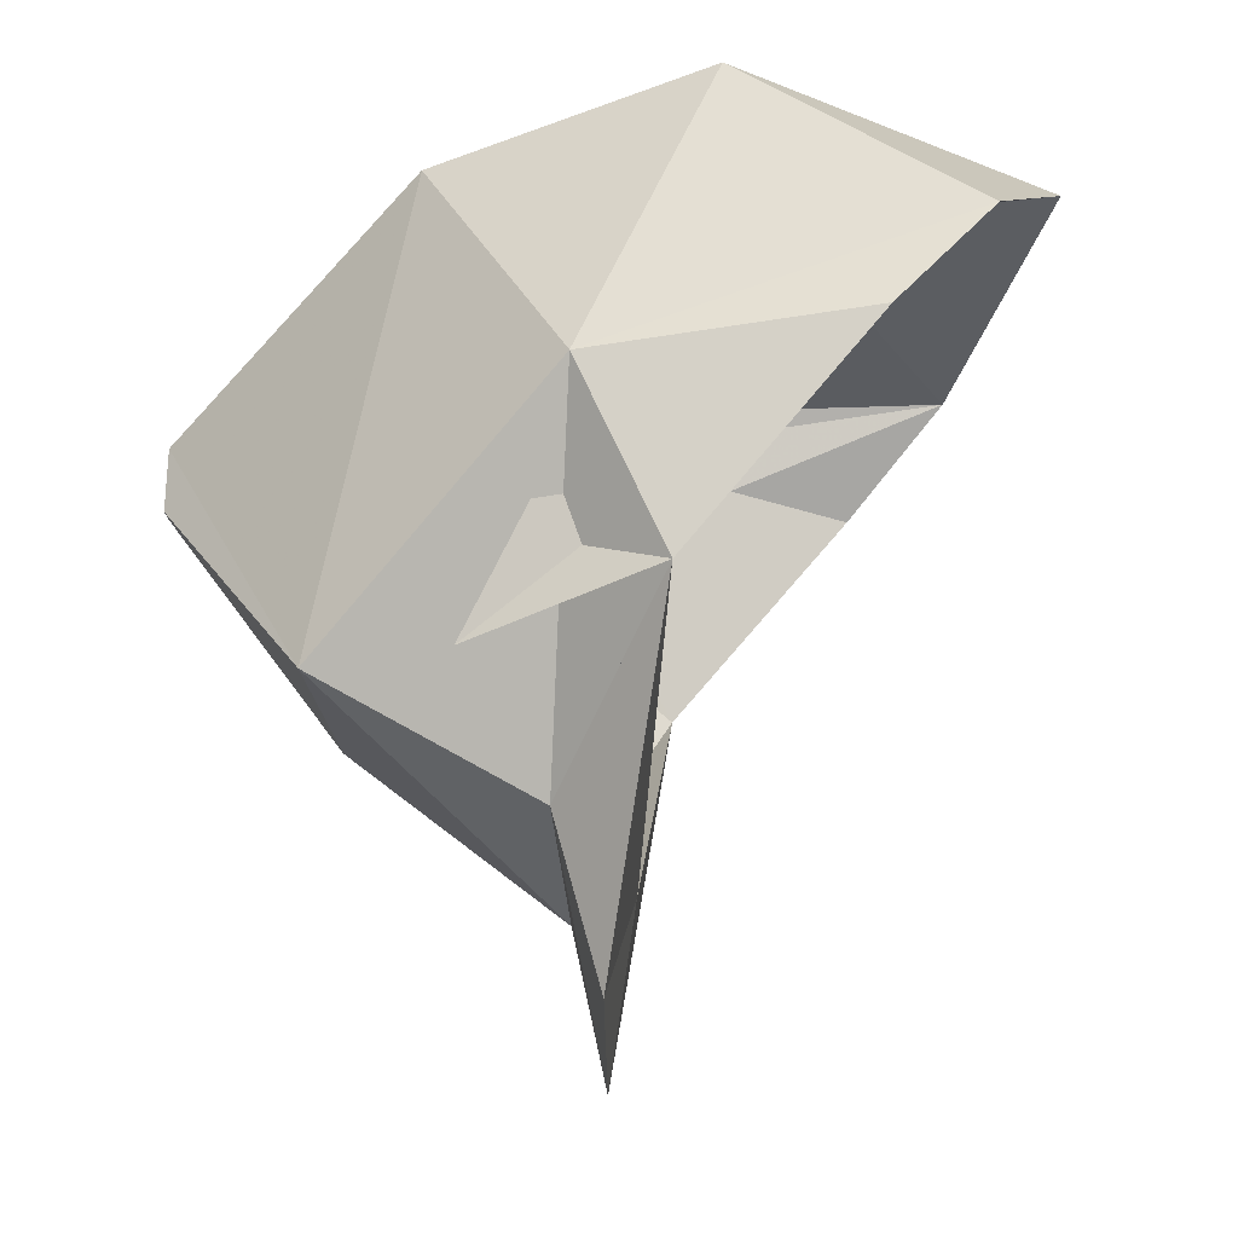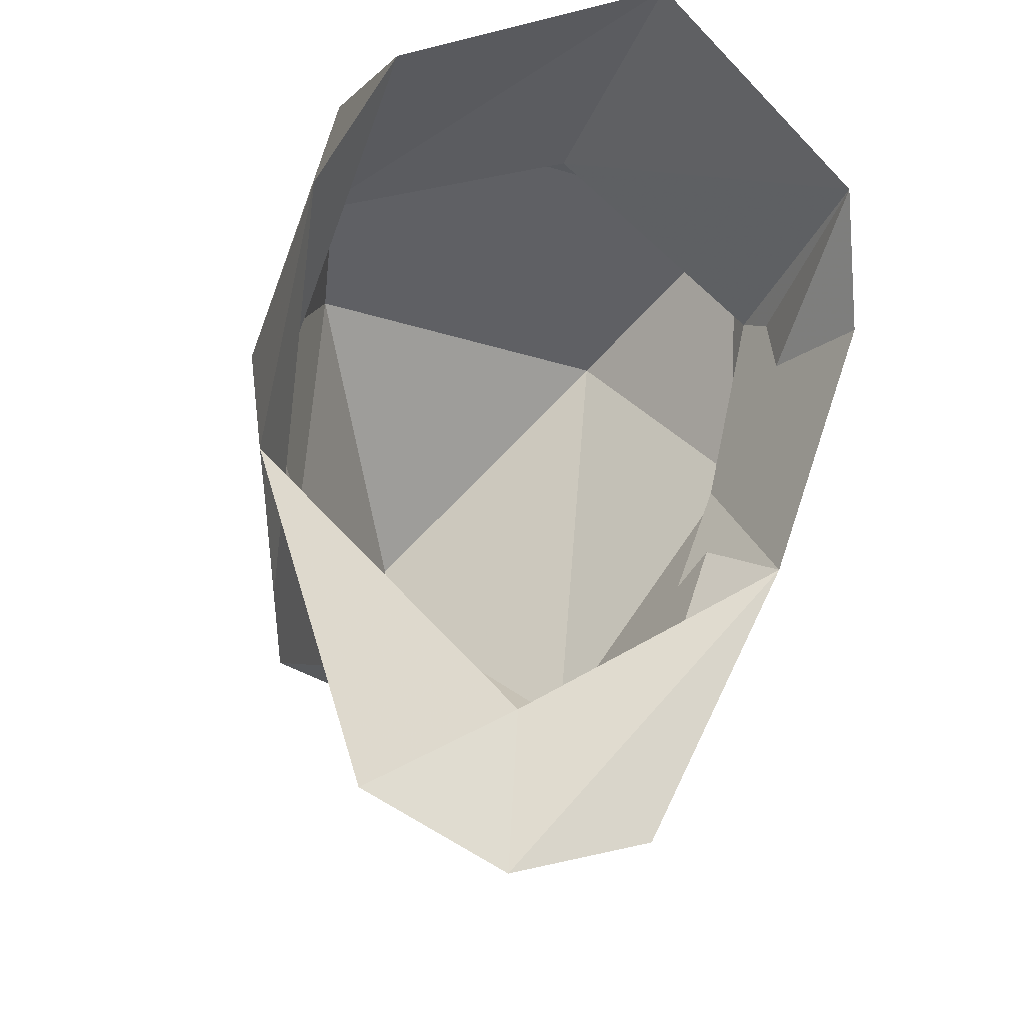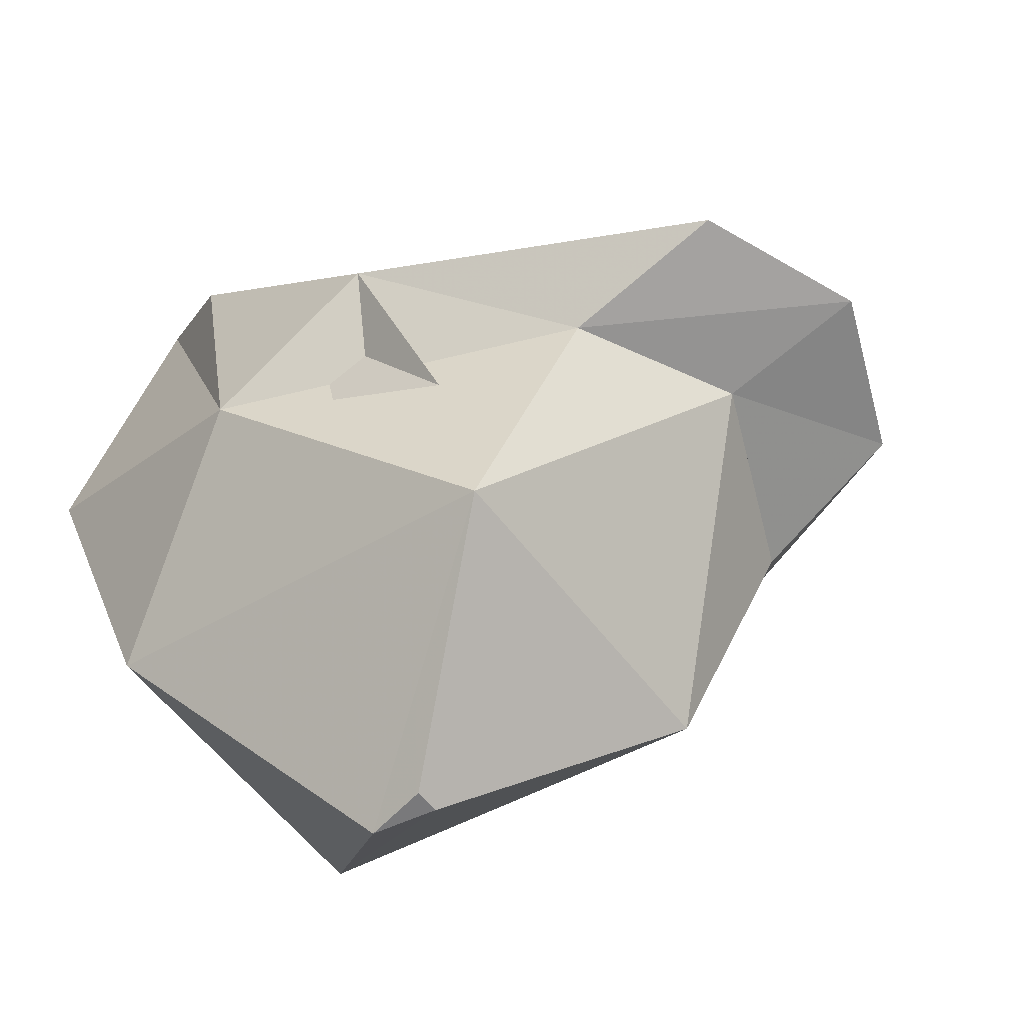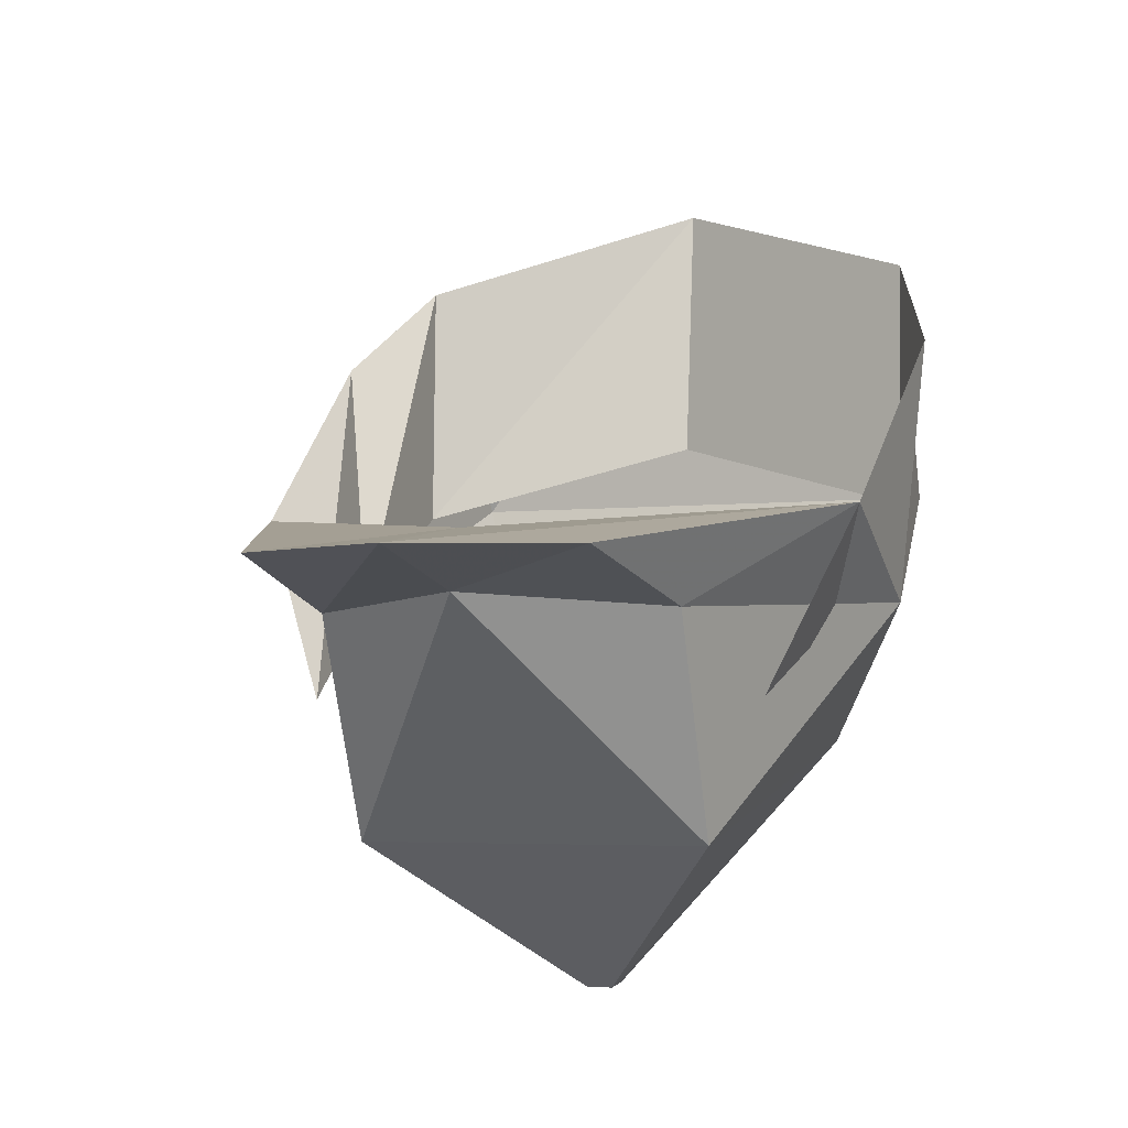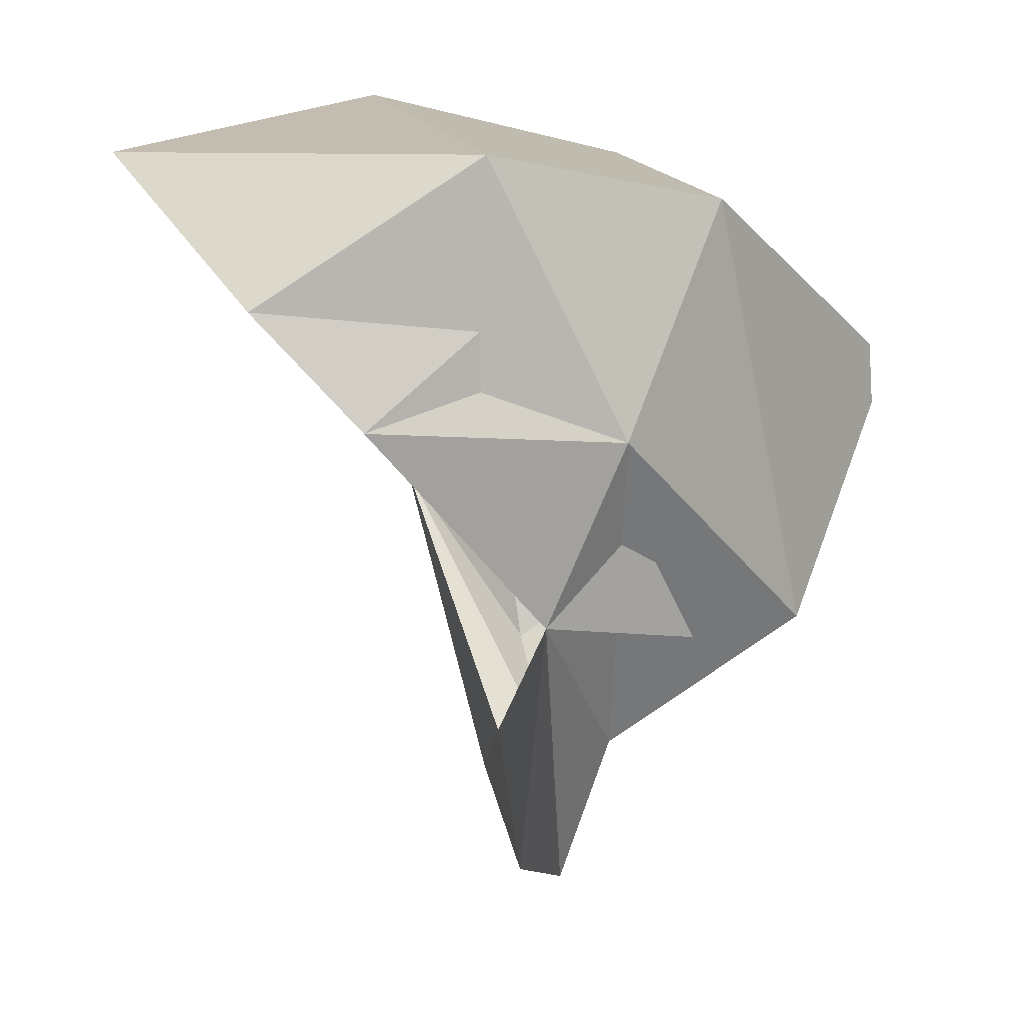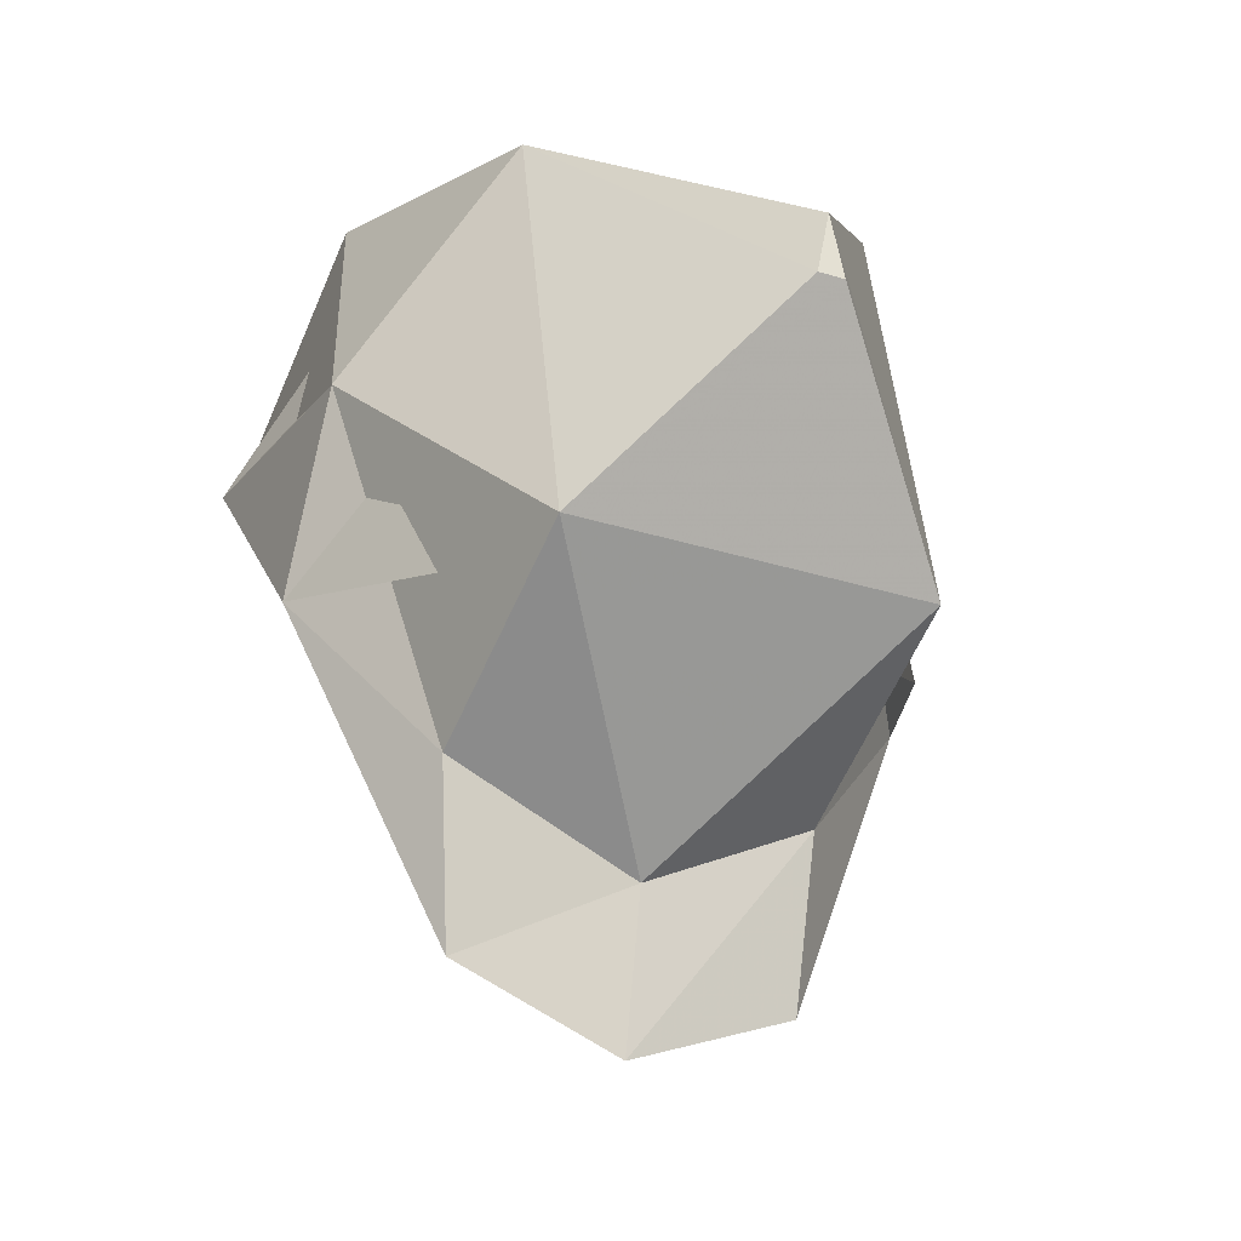
<metadata>
{"format":"obj","ext":"obj","renderer":"f3d","projection":"perspective","resolution":1024,"background":"white","views":[{"elev":-14.6,"azim":91.0,"up":"+Z"},{"elev":-33.7,"azim":157.2,"up":"+Z"},{"elev":-57.9,"azim":126.9,"up":"+Y"},{"elev":-3.9,"azim":-159.2,"up":"+Y"},{"elev":16.5,"azim":-105.3,"up":"+Z"},{"elev":-30.7,"azim":-24.3,"up":"+Z"}]}
</metadata>
<code>
v 0.3047 -0.2422 0.3828
v 0.2109 -0.5625 0.3047
v 0.3594 -0.3984 0.04688
v 0.3203 0.03906 0.2188
v 0 0.1484 0.3594
v -0.3047 -0.2422 0.3828
v 0 -0.5625 0.3047
v 0 -0.8594 0.0625
v 0.2109 -0.6797 -0.2422
v 0.1953 -0.4219 -0.3828
v 0.3672 -0.2969 -0.1719
v 0.3828 -0.07812 0.08594
v 0.3203 -0.3906 0
v 0.3203 -0.2656 0.2109
v 0 -0.1719 0.3281
v -0.3203 0.03906 0.2188
v -0.3594 -0.3984 0.04688
v -0.2109 -0.5625 0.3047
v -0.01562 -0.8594 -0.01562
v 0.01562 -0.8594 -0.01562
v -0.2109 -0.6797 -0.2422
v 0 -0.4062 -0.4766
v 0 -0.3672 -0.6562
v 0.1953 -0.3672 -0.5781
v 0 -0.3359 -0.4453
v -0.2266 -0.4219 -0.3828
v -0.1953 -0.3672 -0.5781
v -0.3672 -0.2969 -0.1719
v -0.3828 -0.07812 0.08594
v -0.3203 -0.3906 0
v -0.2734 -0.5156 -0.2344
v -0.3203 -0.2656 0.2109
v 0.2734 -0.5156 -0.2344
f 1 2 3
f 1 3 4
f 1 4 5
f 1 5 6
f 1 6 7
f 1 7 2
f 2 7 8
f 2 8 9
f 2 9 3
f 3 9 10
f 3 10 11
f 3 11 12
f 3 12 4
f 4 12 13
f 4 13 14
f 4 14 5
f 5 14 15
f 5 15 16
f 5 16 6
f 6 16 17
f 6 17 18
f 6 18 7
f 7 18 8
f 8 18 19
f 8 19 20
f 8 20 9
f 9 20 21
f 9 21 22
f 9 22 10
f 10 11 22
f 22 11 25
f 17 26 21
f 17 21 18
f 18 21 19
f 19 21 20
f 21 26 22
f 17 28 26
f 17 16 29
f 17 29 28
f 28 29 30
f 28 30 31
f 29 16 32
f 29 32 30
f 16 15 32
f 12 11 33
f 12 33 13
f 10 22 23
f 10 23 24
f 10 24 11
f 22 25 26
f 22 26 27
f 22 27 23
f 23 27 28
f 23 28 25
f 23 25 24
f 24 25 11
f 26 28 27
f 28 26 25

</code>
